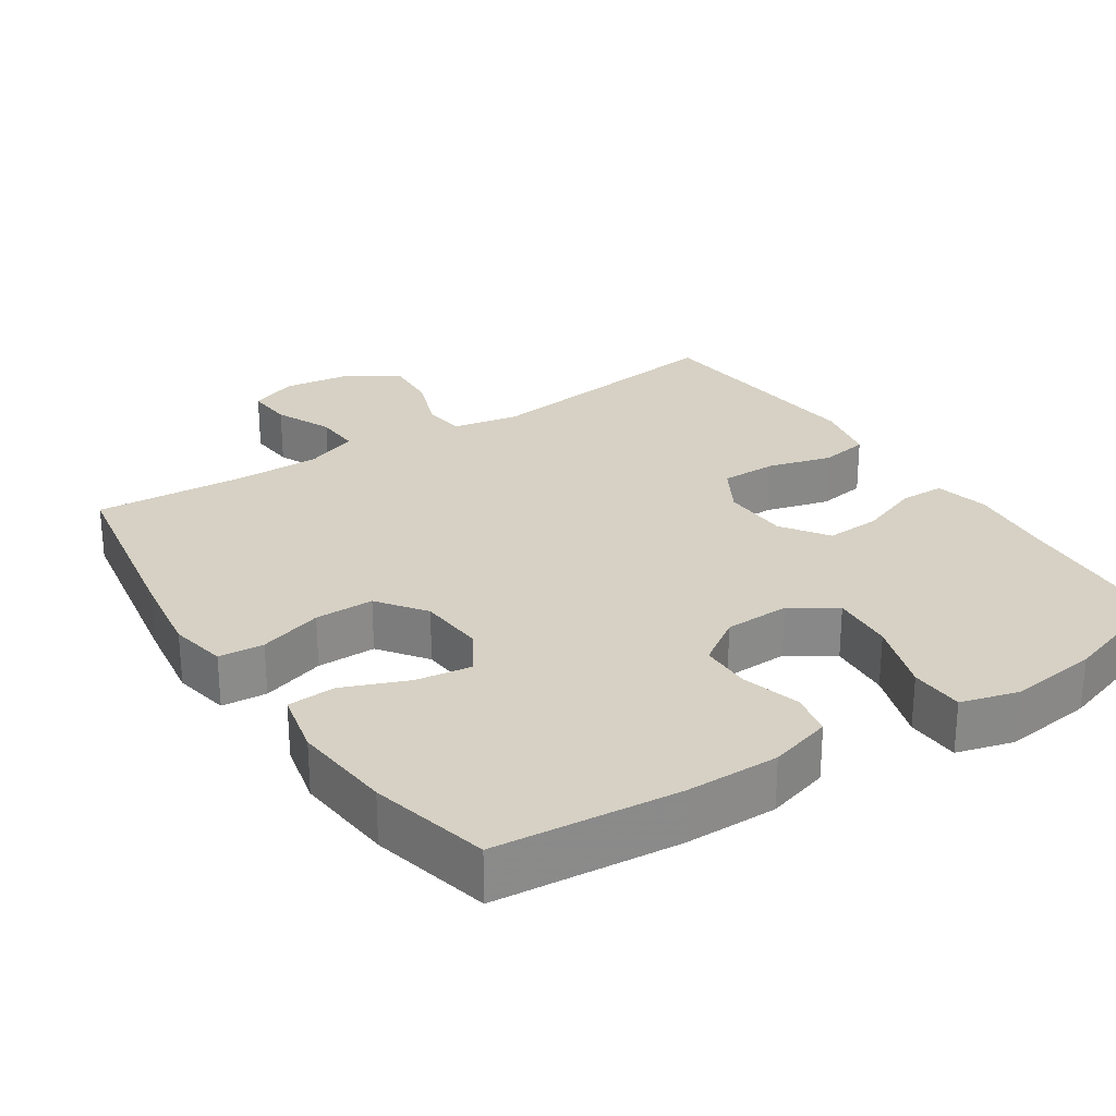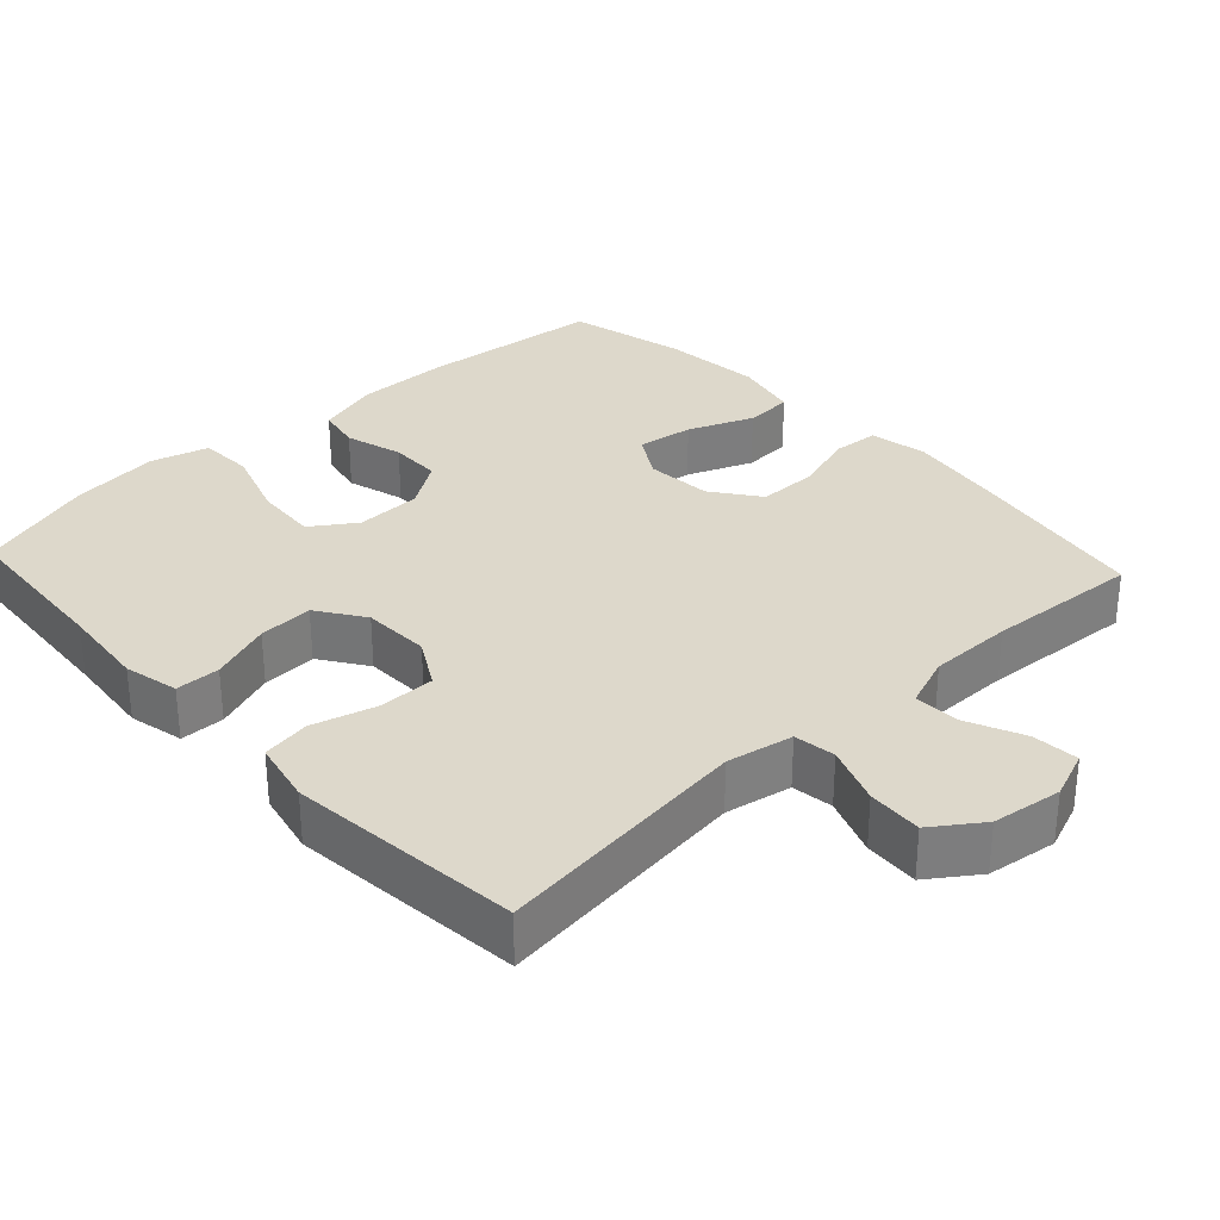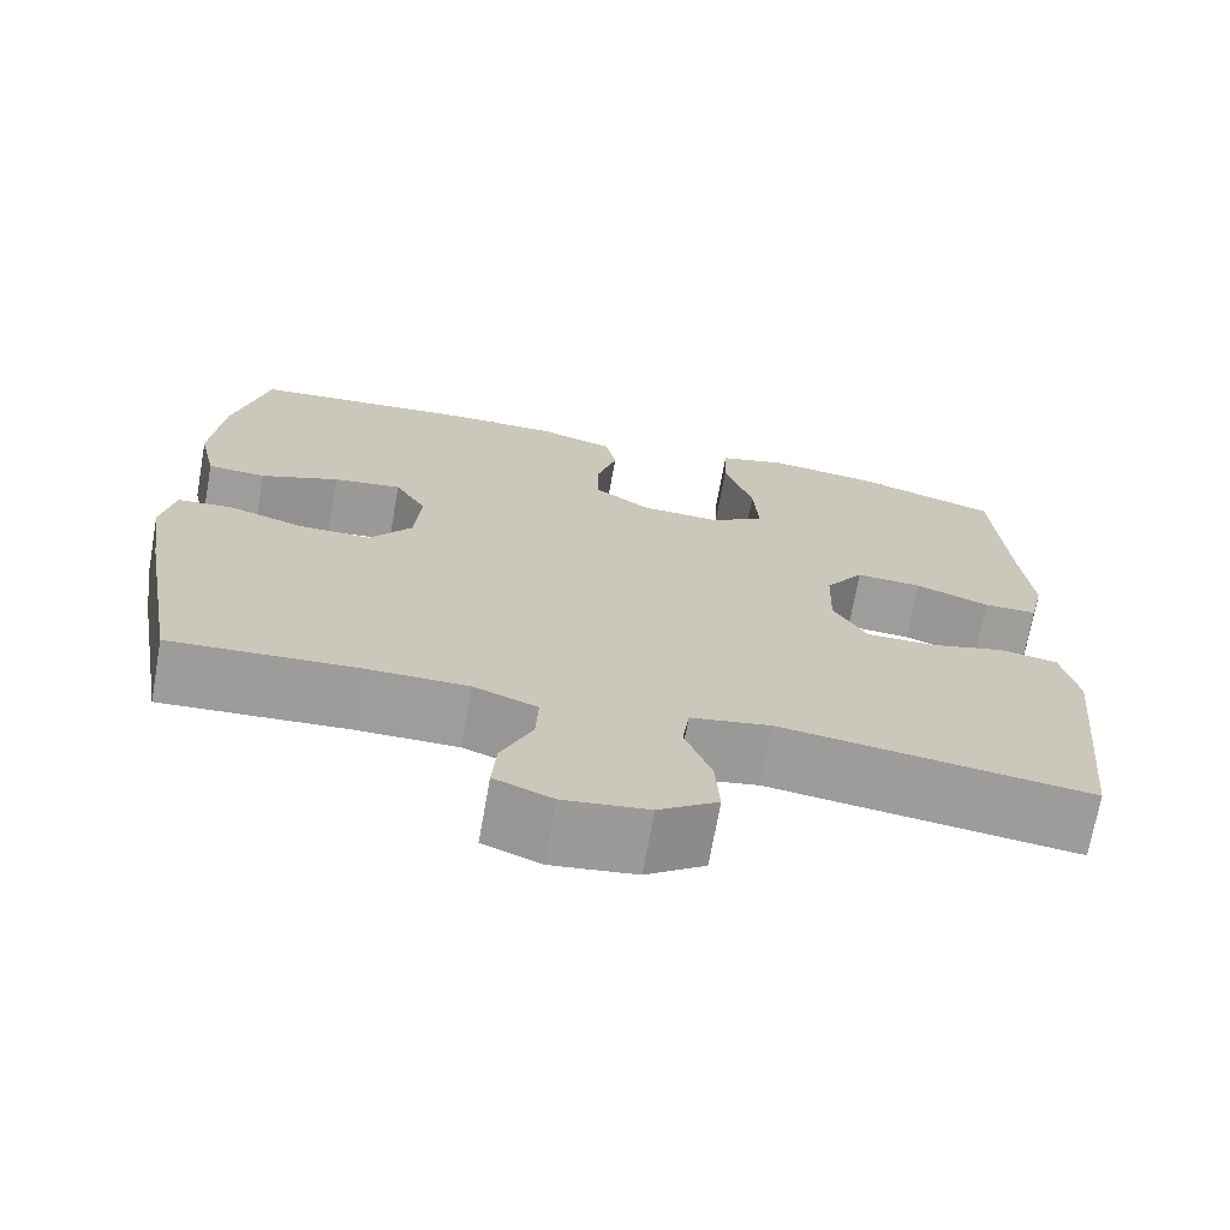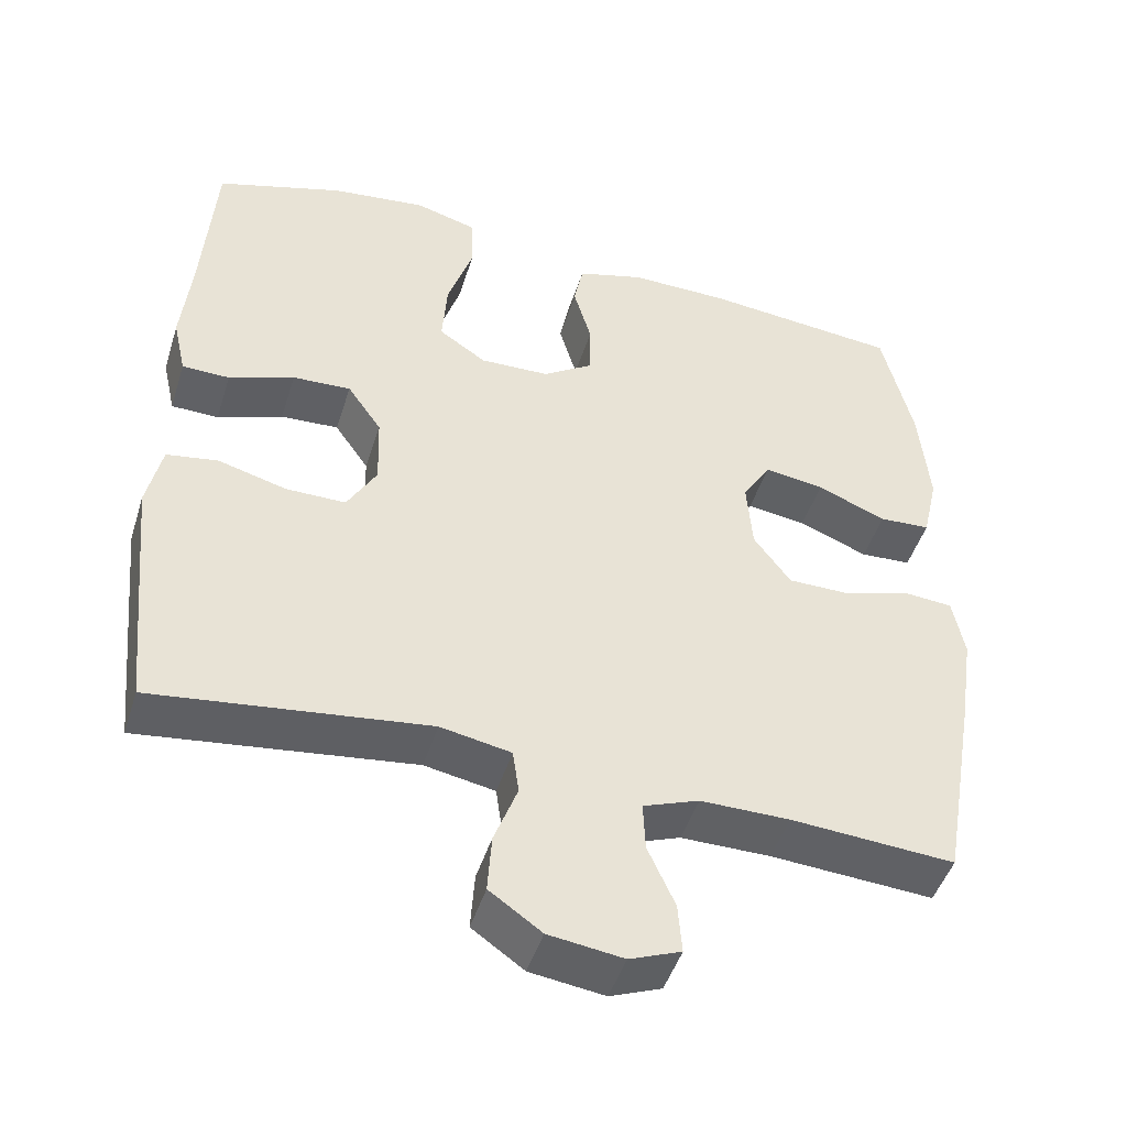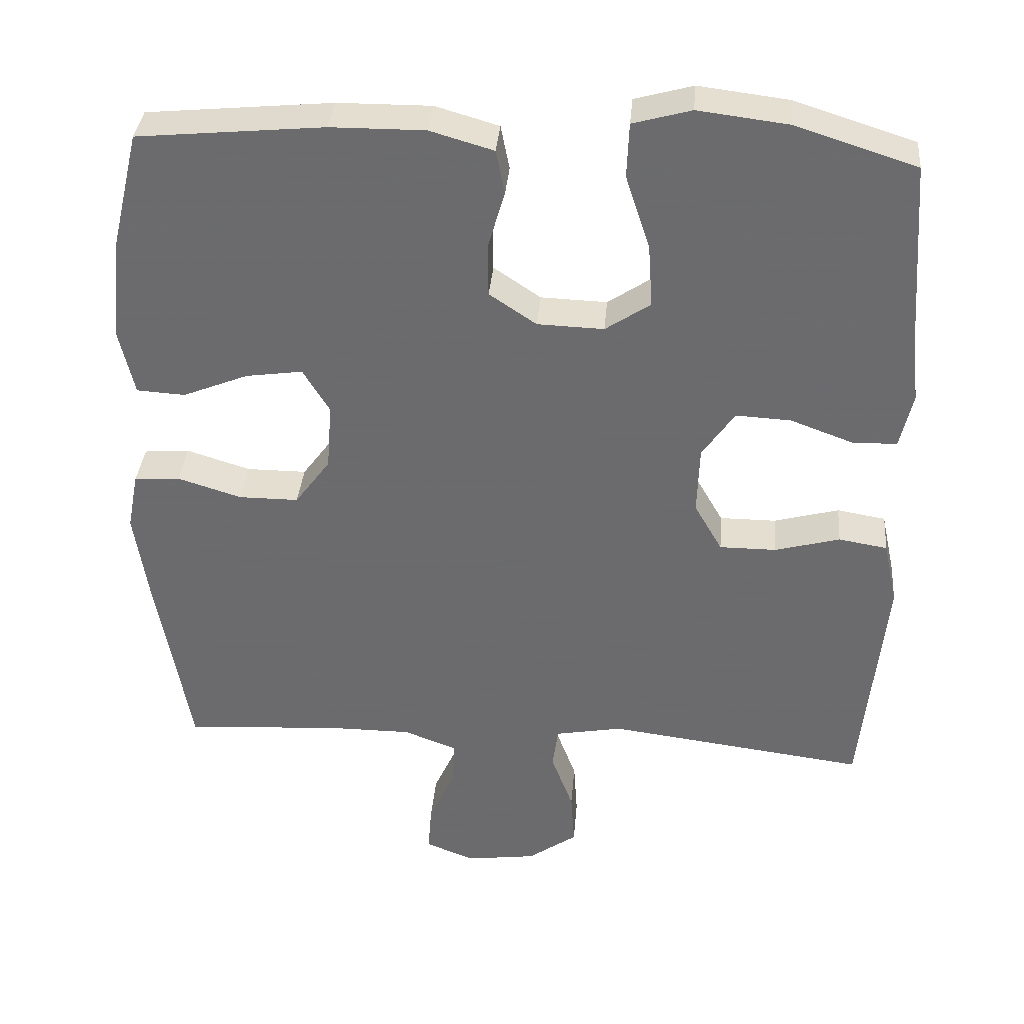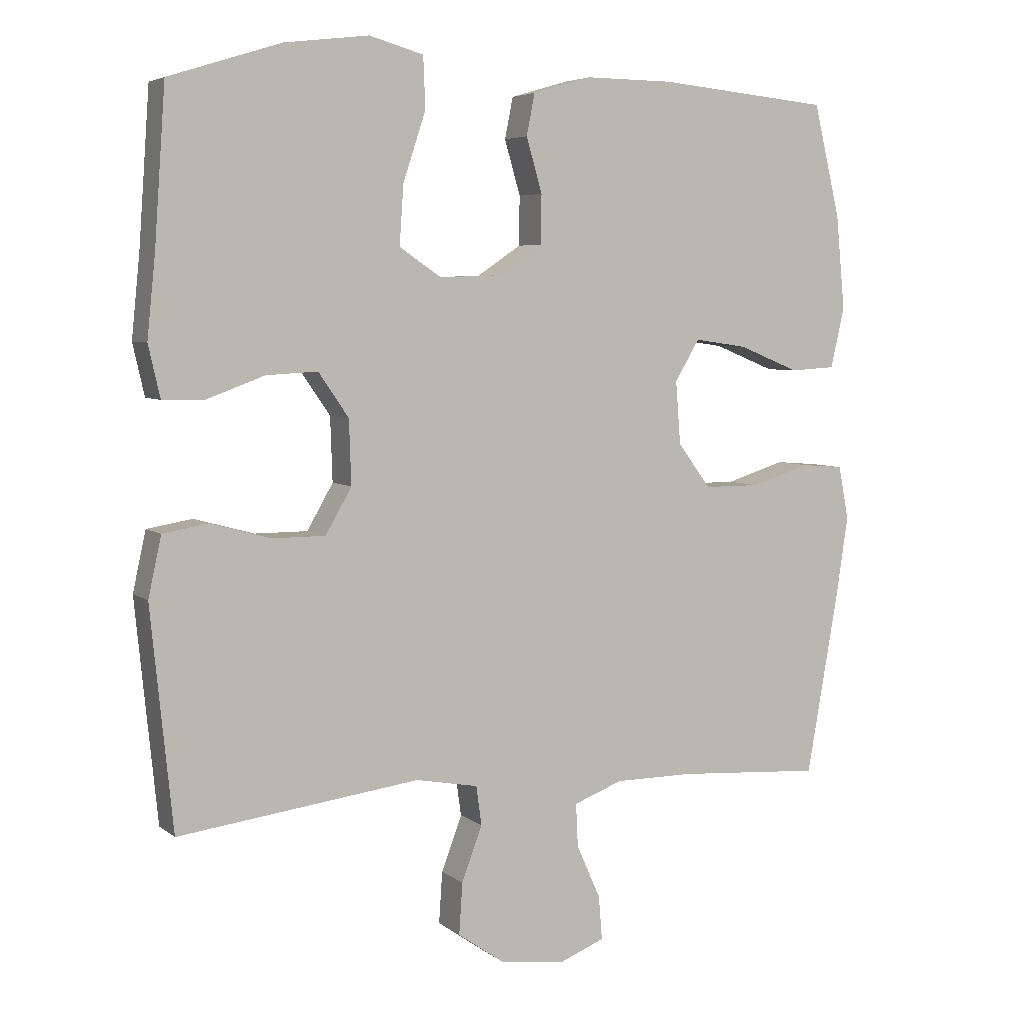
<metadata>
{"format":"obj","ext":"obj","renderer":"f3d","projection":"perspective","resolution":1024,"background":"white","views":[{"elev":27.0,"azim":-33.4,"up":"+Y"},{"elev":31.4,"azim":137.2,"up":"+Y"},{"elev":-70.4,"azim":-10.1,"up":"+Z"},{"elev":-46.9,"azim":162.8,"up":"+Z"},{"elev":35.9,"azim":4.9,"up":"+Z"},{"elev":5.3,"azim":154.2,"up":"+Z"}]}
</metadata>
<code>
v -0.5 0.07 0.5
v -0.248 0.07 0.524
v -0.12 0.07 0.525
v -0.034 0.07 0.5
v -0.022 0.07 0.44
v -0.045 0.07 0.361
v -0.044 0.07 0.29
v 0.02 0.07 0.247
v 0.11 0.07 0.244
v 0.171 0.07 0.285
v 0.165 0.07 0.371
v 0.132 0.07 0.471
v 0.135 0.07 0.545
v 0.214 0.07 0.567
v 0.336 0.07 0.552
v 0.5 0.07 0.5
v 0.516 0.07 0.276
v 0.528 0.07 0.158
v 0.511 0.07 0.083
v 0.45 0.07 0.082
v 0.366 0.07 0.113
v 0.291 0.07 0.117
v 0.247 0.07 0.053
v 0.244 0.07 -0.04
v 0.282 0.07 -0.106
v 0.359 0.07 -0.106
v 0.447 0.07 -0.082
v 0.513 0.07 -0.093
v 0.532 0.07 -0.18
v 0.519 0.07 -0.311
v 0.5 0.07 -0.5
v 0.148 0.07 -0.455
v 0.057 0.07 -0.472
v 0.049 0.07 -0.529
v 0.079 0.07 -0.609
v 0.084 0.07 -0.684
v 0.017 0.07 -0.731
v -0.079 0.07 -0.744
v -0.145 0.07 -0.718
v -0.14 0.07 -0.654
v -0.105 0.07 -0.576
v -0.102 0.07 -0.513
v -0.174 0.07 -0.486
v -0.289 0.07 -0.486
v -0.5 0.07 -0.5
v -0.546 0.07 -0.237
v -0.564 0.07 -0.117
v -0.549 0.07 -0.039
v -0.487 0.07 -0.034
v -0.4 0.07 -0.061
v -0.319 0.07 -0.061
v -0.271 0.07 0.004
v -0.264 0.07 0.095
v -0.3 0.07 0.155
v -0.377 0.07 0.144
v -0.466 0.07 0.108
v -0.532 0.07 0.112
v -0.552 0.07 0.2
v -0.539 0.07 0.337
v -0.5 0 0.5
v -0.248 0 0.524
v -0.12 0 0.525
v -0.034 0 0.5
v -0.022 0 0.44
v -0.045 0 0.361
v -0.044 0 0.29
v 0.02 0 0.247
v 0.11 0 0.244
v 0.171 0 0.285
v 0.165 0 0.371
v 0.132 0 0.471
v 0.135 0 0.545
v 0.214 0 0.567
v 0.336 0 0.552
v 0.5 0 0.5
v 0.516 0 0.276
v 0.528 0 0.158
v 0.511 0 0.083
v 0.45 0 0.082
v 0.366 0 0.113
v 0.291 0 0.117
v 0.247 0 0.053
v 0.244 0 -0.04
v 0.282 0 -0.106
v 0.359 0 -0.106
v 0.447 0 -0.082
v 0.513 0 -0.093
v 0.532 0 -0.18
v 0.519 0 -0.311
v 0.5 0 -0.5
v 0.148 0 -0.455
v 0.057 0 -0.472
v 0.049 0 -0.529
v 0.079 0 -0.609
v 0.084 0 -0.684
v 0.017 0 -0.731
v -0.079 0 -0.744
v -0.145 0 -0.718
v -0.14 0 -0.654
v -0.105 0 -0.576
v -0.102 0 -0.513
v -0.174 0 -0.486
v -0.289 0 -0.486
v -0.5 0 -0.5
v -0.546 0 -0.237
v -0.564 0 -0.117
v -0.549 0 -0.039
v -0.487 0 -0.034
v -0.4 0 -0.061
v -0.319 0 -0.061
v -0.271 0 0.004
v -0.264 0 0.095
v -0.3 0 0.155
v -0.377 0 0.144
v -0.466 0 0.108
v -0.532 0 0.112
v -0.552 0 0.2
v -0.539 0 0.337
f 4 5 6
f 3 4 6
f 2 3 6
f 1 2 6
f 59 1 6
f 58 59 6
f 57 58 6
f 56 57 6
f 55 56 6
f 54 55 6 7
f 53 54 7 8
f 52 53 8 9
f 51 52 9
f 48 49 50
f 47 48 50
f 46 47 50
f 45 46 50
f 44 45 50
f 43 44 50 51
f 51 9 10
f 43 51 10
f 42 43 10
f 39 40 41
f 38 39 41
f 37 38 41
f 36 37 41
f 35 36 41
f 34 35 41
f 33 34 41 42
f 30 31 32
f 29 30 32
f 28 29 32
f 27 28 32
f 26 27 32
f 25 26 32 33
f 24 25 33 42
f 19 20 21
f 18 19 21
f 17 18 21
f 17 21 22
f 16 17 22
f 15 16 22
f 14 15 22
f 13 14 22
f 12 13 22
f 11 12 22
f 10 11 22 23
f 10 23 24 42
f 65 64 63
f 65 63 62
f 65 62 61
f 65 61 60
f 65 60 118
f 65 118 117
f 65 117 116
f 65 116 115
f 65 115 114
f 66 65 114 113
f 67 66 113 112
f 68 67 112 111
f 68 111 110
f 109 108 107
f 109 107 106
f 109 106 105
f 109 105 104
f 109 104 103
f 110 109 103 102
f 69 68 110
f 69 110 102
f 69 102 101
f 100 99 98
f 100 98 97
f 100 97 96
f 100 96 95
f 100 95 94
f 100 94 93
f 101 100 93 92
f 91 90 89
f 91 89 88
f 91 88 87
f 91 87 86
f 91 86 85
f 92 91 85 84
f 101 92 84 83
f 80 79 78
f 80 78 77
f 80 77 76
f 81 80 76
f 81 76 75
f 81 75 74
f 81 74 73
f 81 73 72
f 81 72 71
f 81 71 70
f 82 81 70 69
f 101 83 82 69
f 1 60 61 2
f 2 61 62 3
f 3 62 63 4
f 4 63 64 5
f 5 64 65 6
f 6 65 66 7
f 7 66 67 8
f 8 67 68 9
f 9 68 69 10
f 10 69 70 11
f 11 70 71 12
f 12 71 72 13
f 13 72 73 14
f 14 73 74 15
f 15 74 75 16
f 16 75 76 17
f 17 76 77 18
f 18 77 78 19
f 19 78 79 20
f 20 79 80 21
f 21 80 81 22
f 22 81 82 23
f 23 82 83 24
f 24 83 84 25
f 25 84 85 26
f 26 85 86 27
f 27 86 87 28
f 28 87 88 29
f 29 88 89 30
f 30 89 90 31
f 31 90 91 32
f 32 91 92 33
f 33 92 93 34
f 34 93 94 35
f 35 94 95 36
f 36 95 96 37
f 37 96 97 38
f 38 97 98 39
f 39 98 99 40
f 40 99 100 41
f 41 100 101 42
f 42 101 102 43
f 43 102 103 44
f 44 103 104 45
f 45 104 105 46
f 46 105 106 47
f 47 106 107 48
f 48 107 108 49
f 49 108 109 50
f 50 109 110 51
f 51 110 111 52
f 52 111 112 53
f 53 112 113 54
f 54 113 114 55
f 55 114 115 56
f 56 115 116 57
f 57 116 117 58
f 58 117 118 59
f 59 118 60 1

</code>
